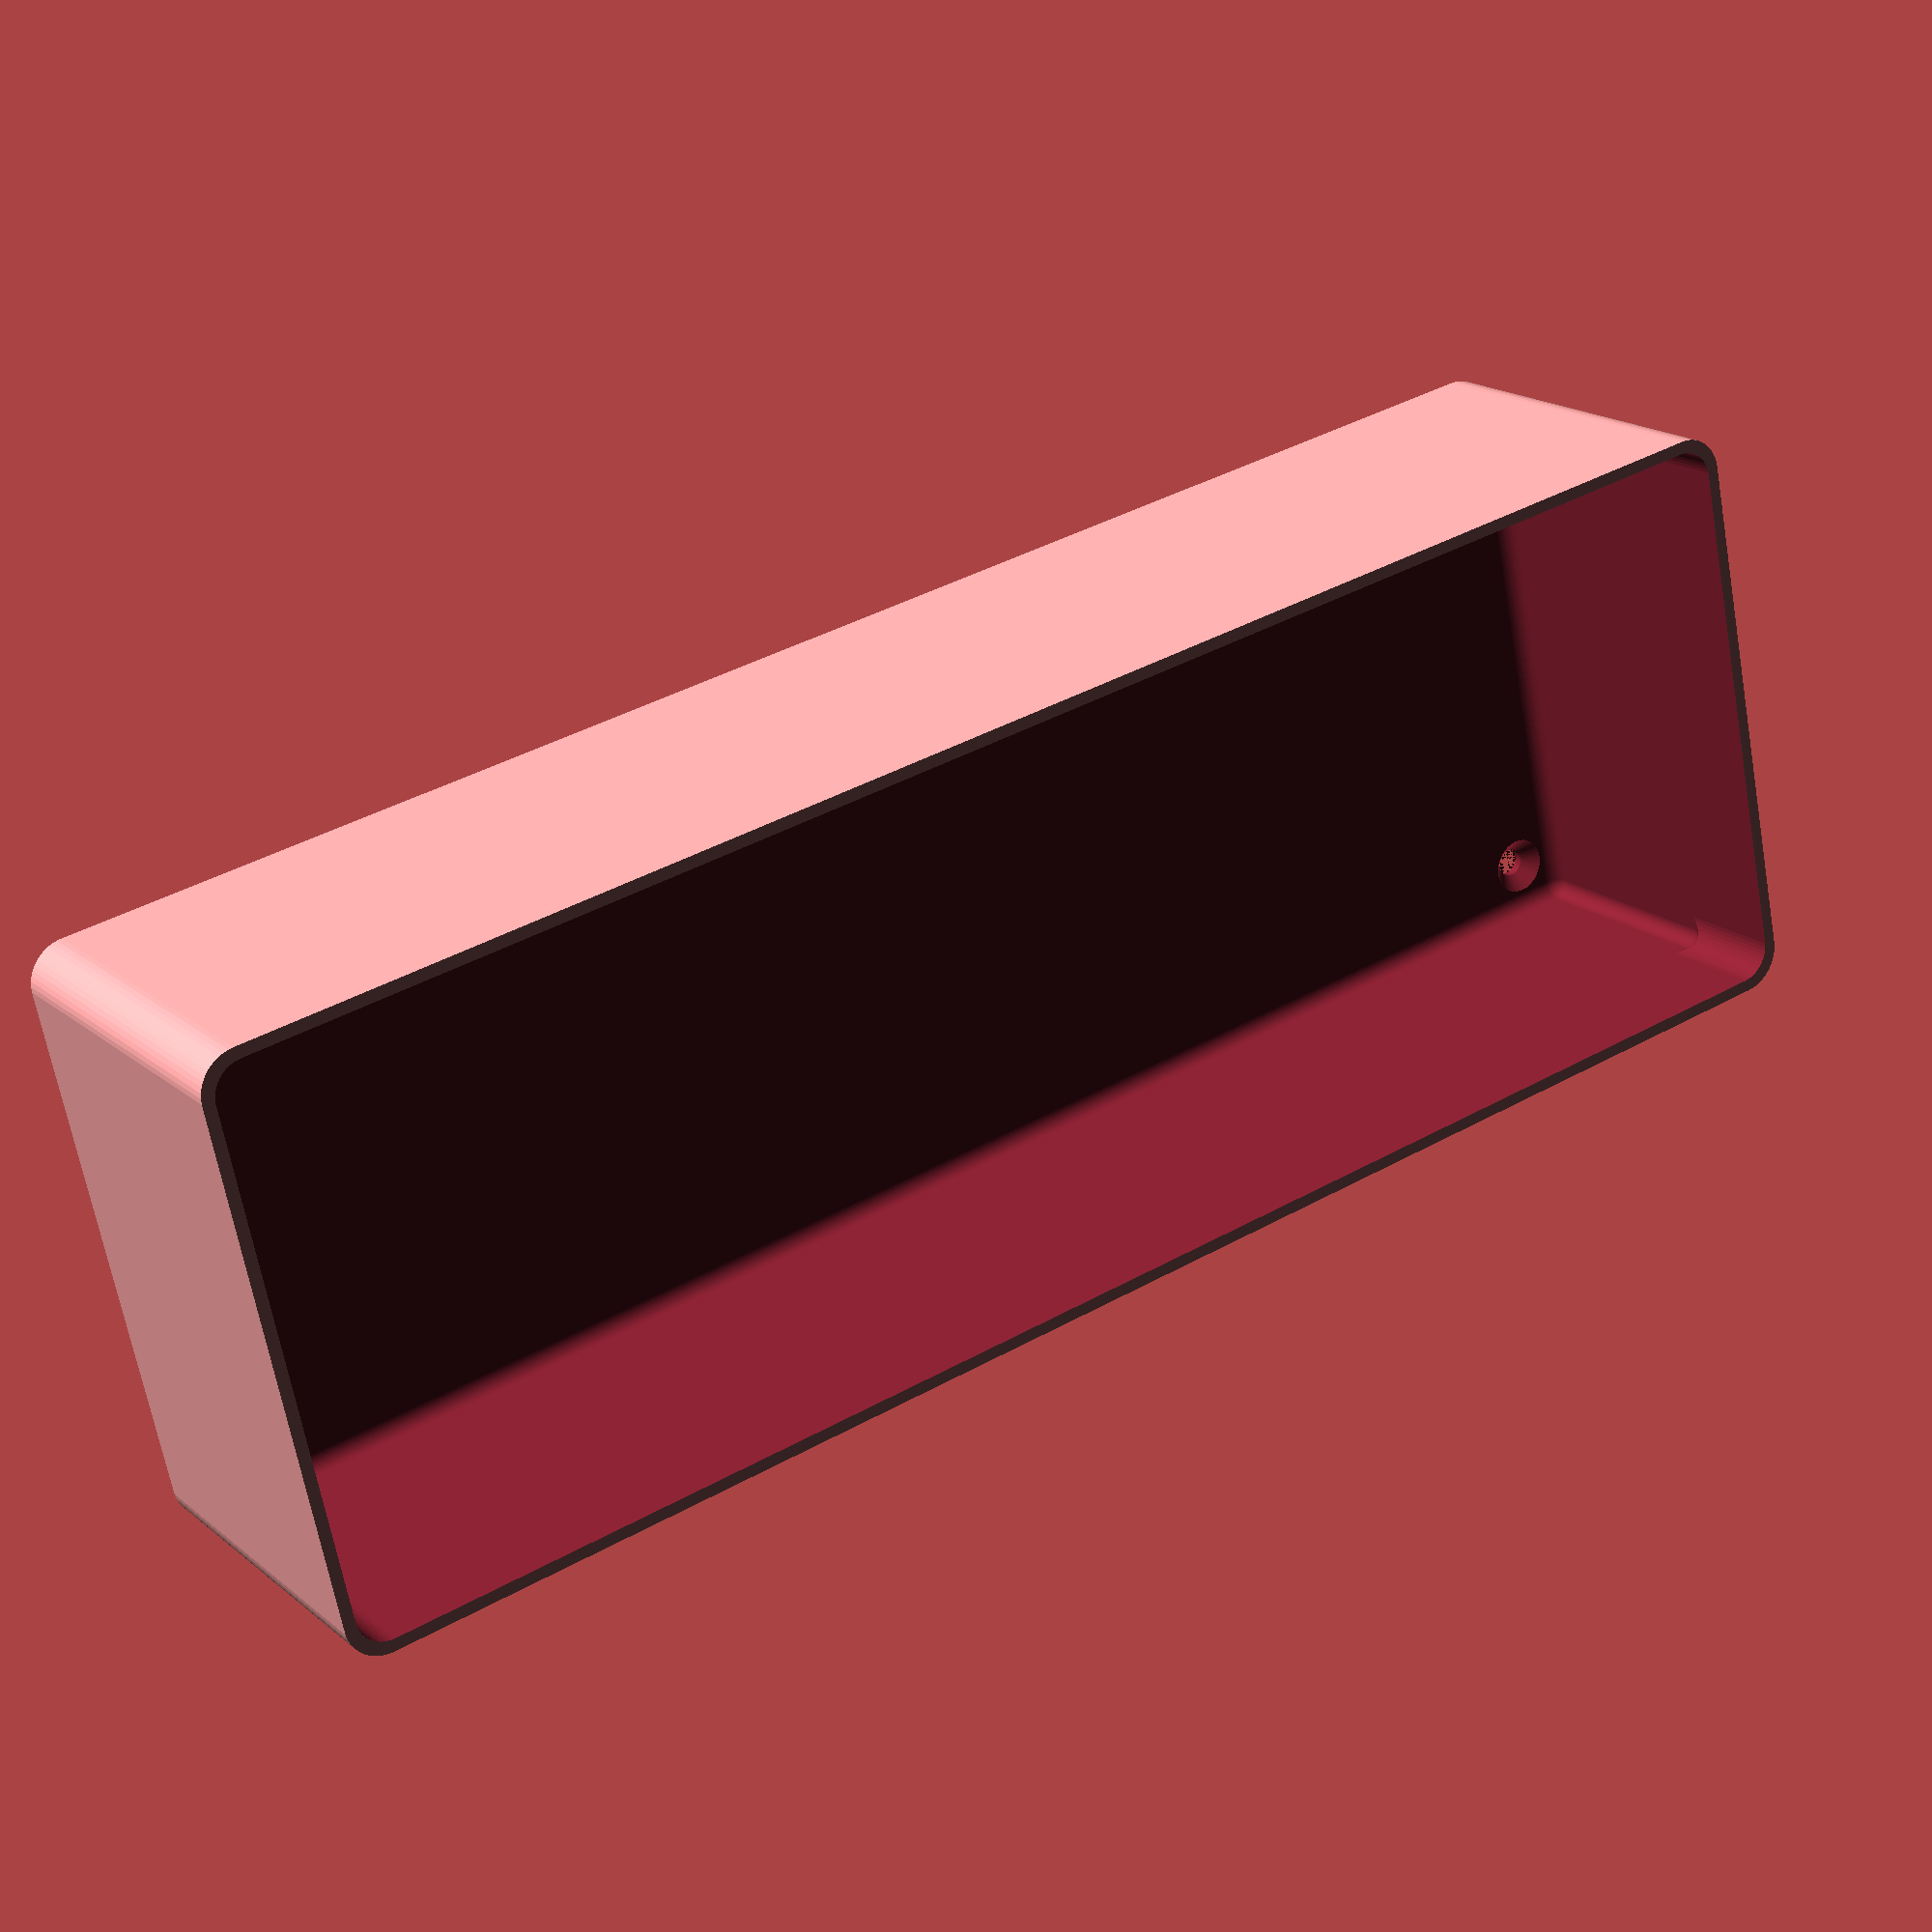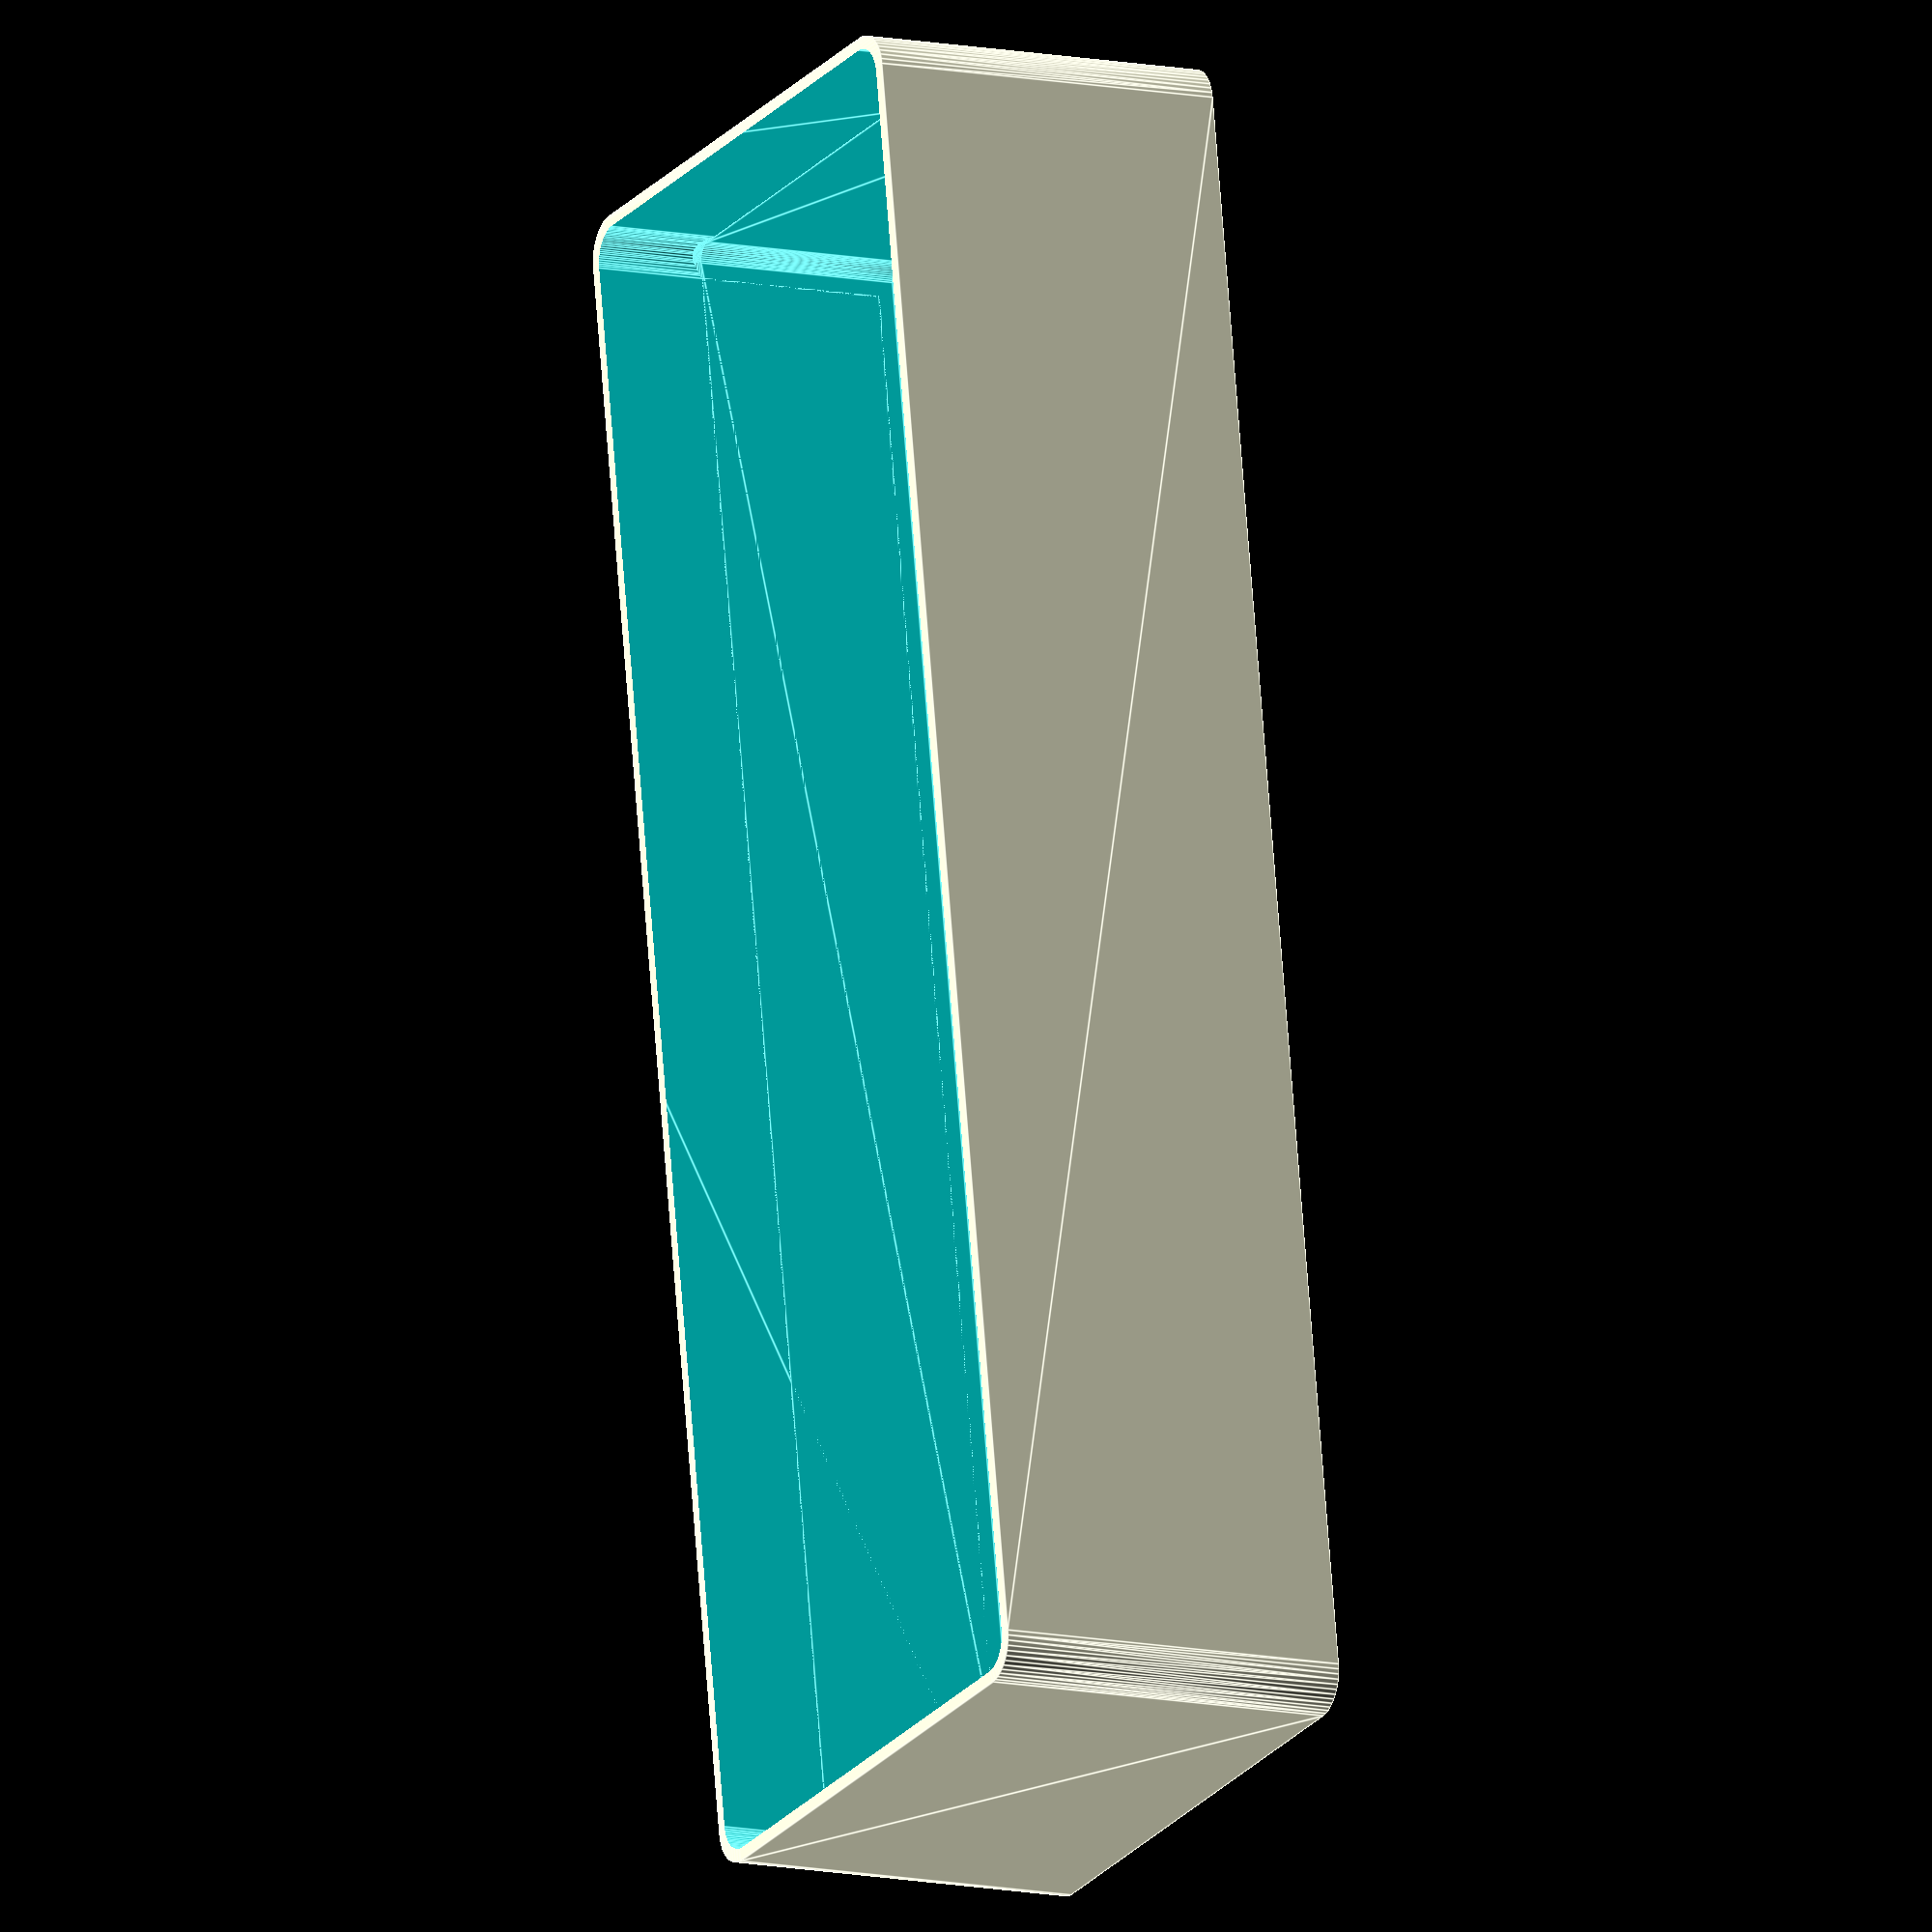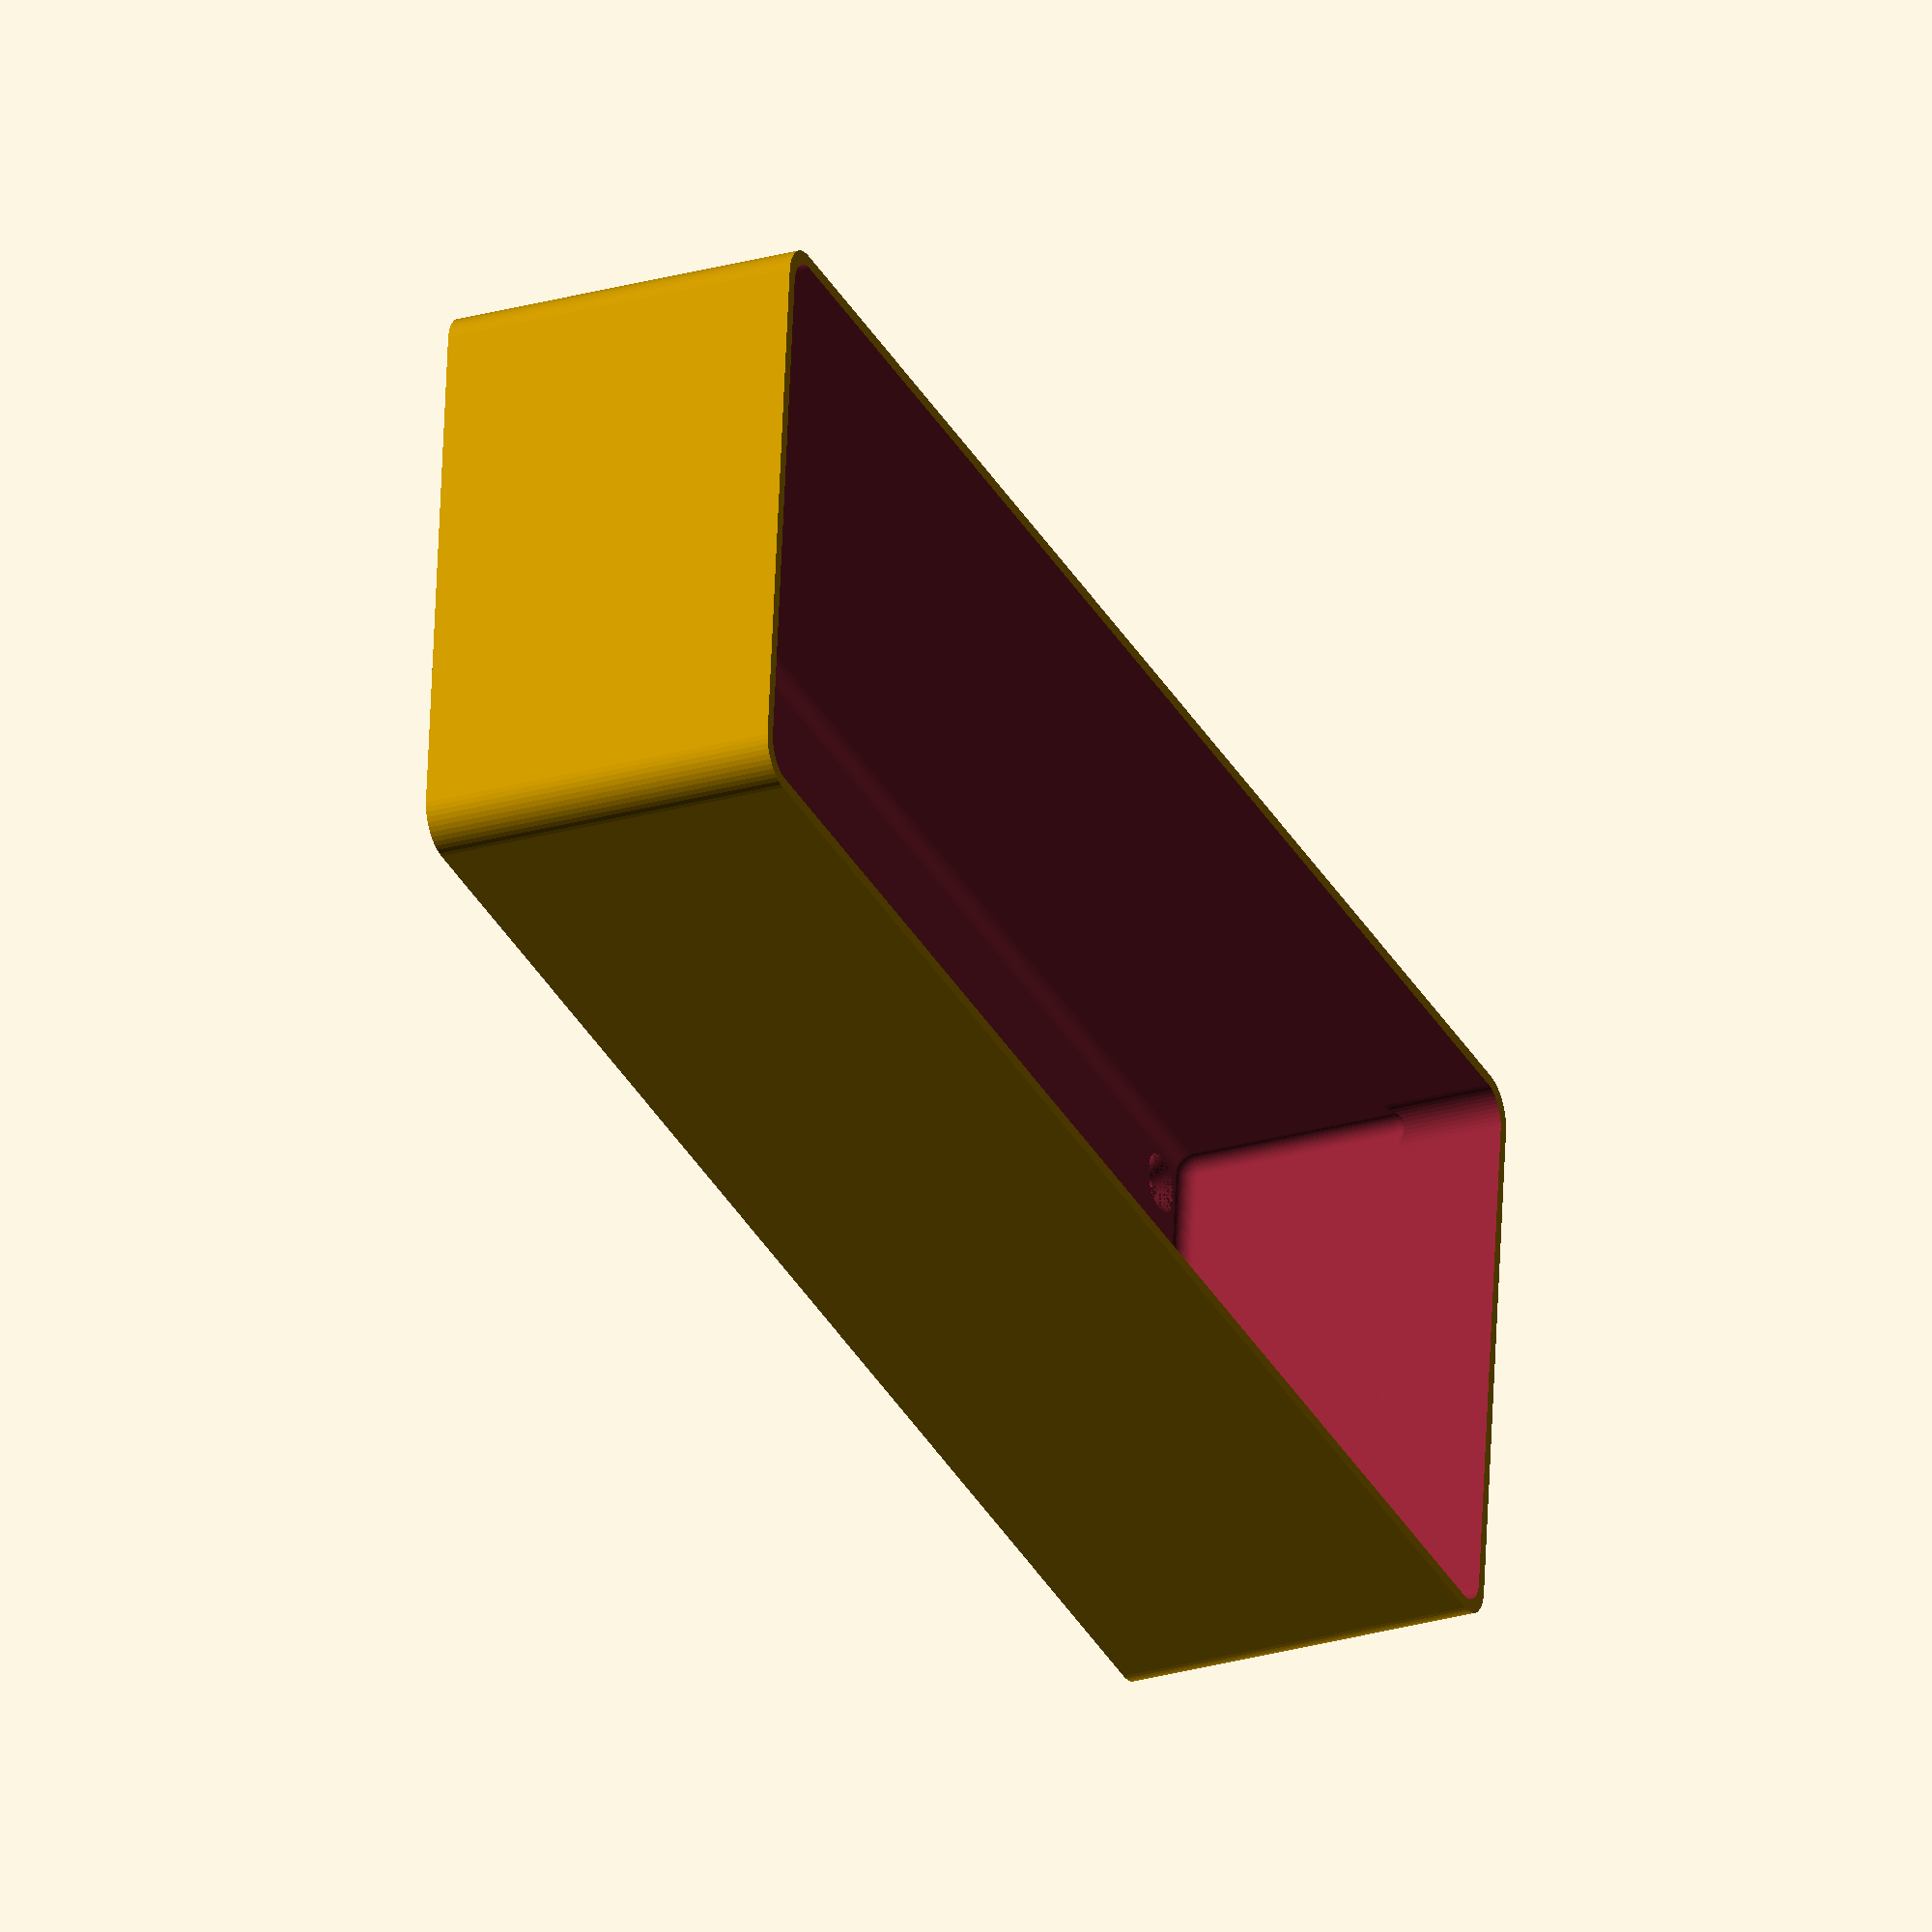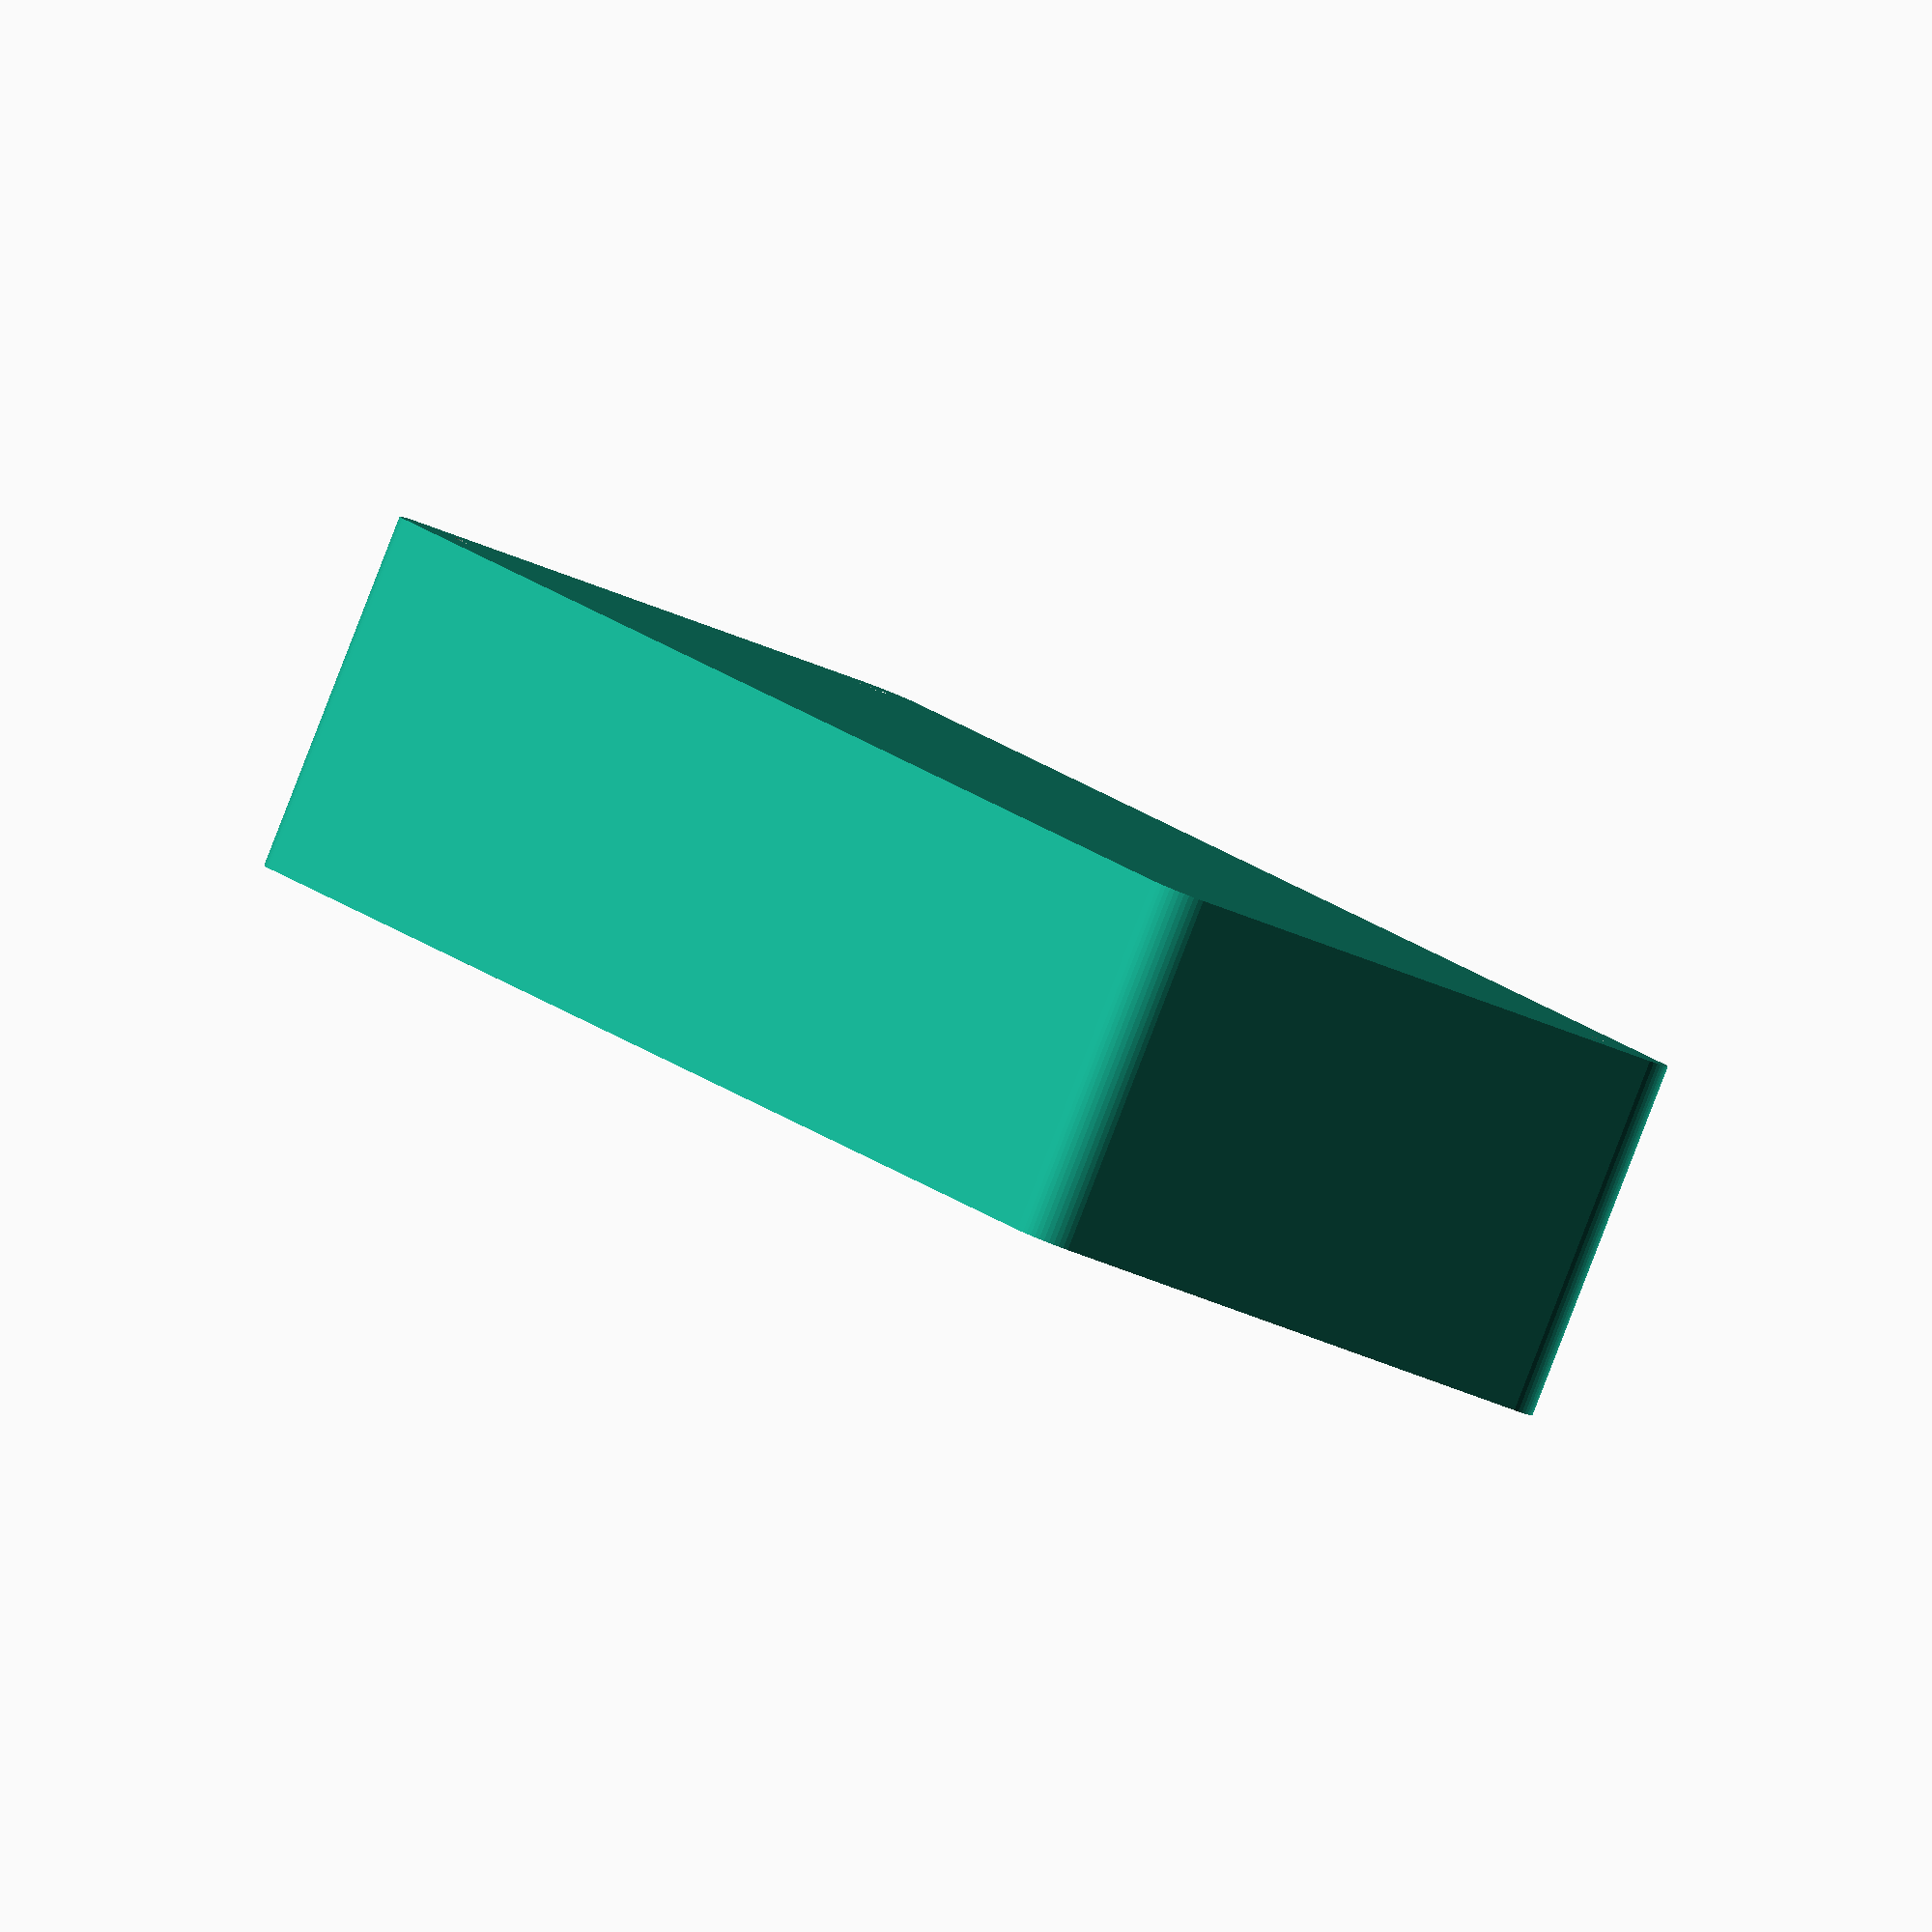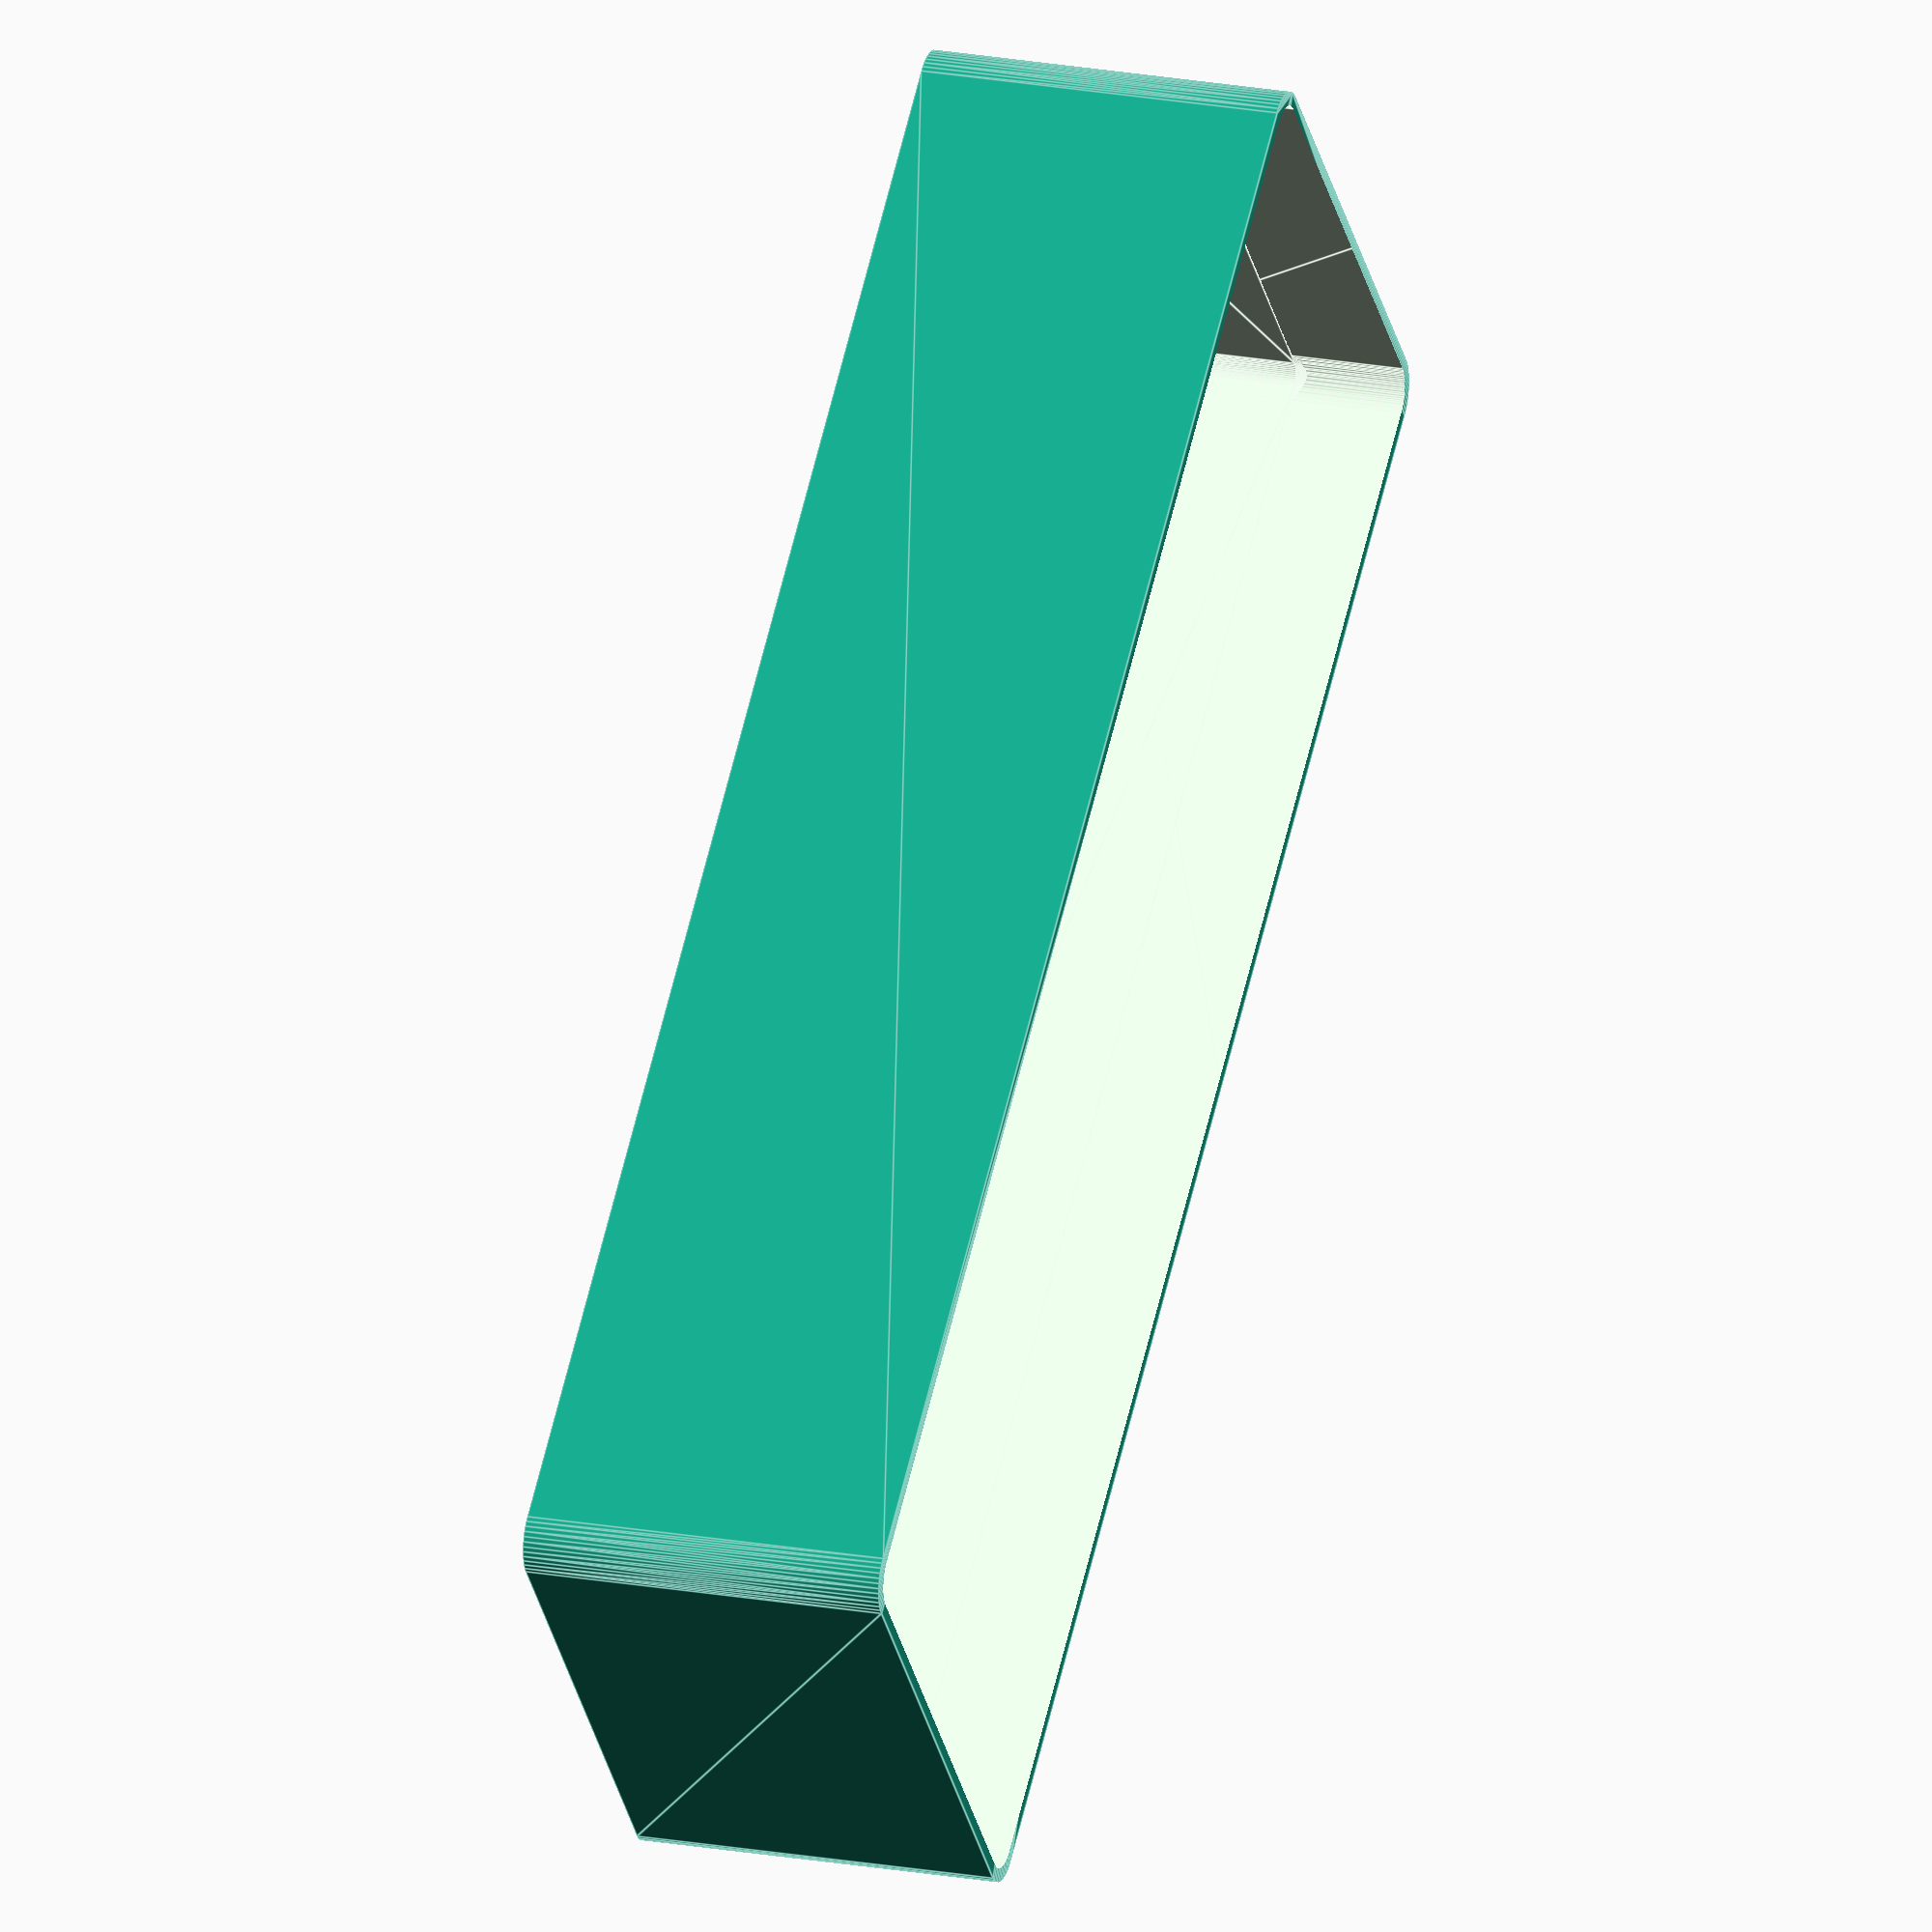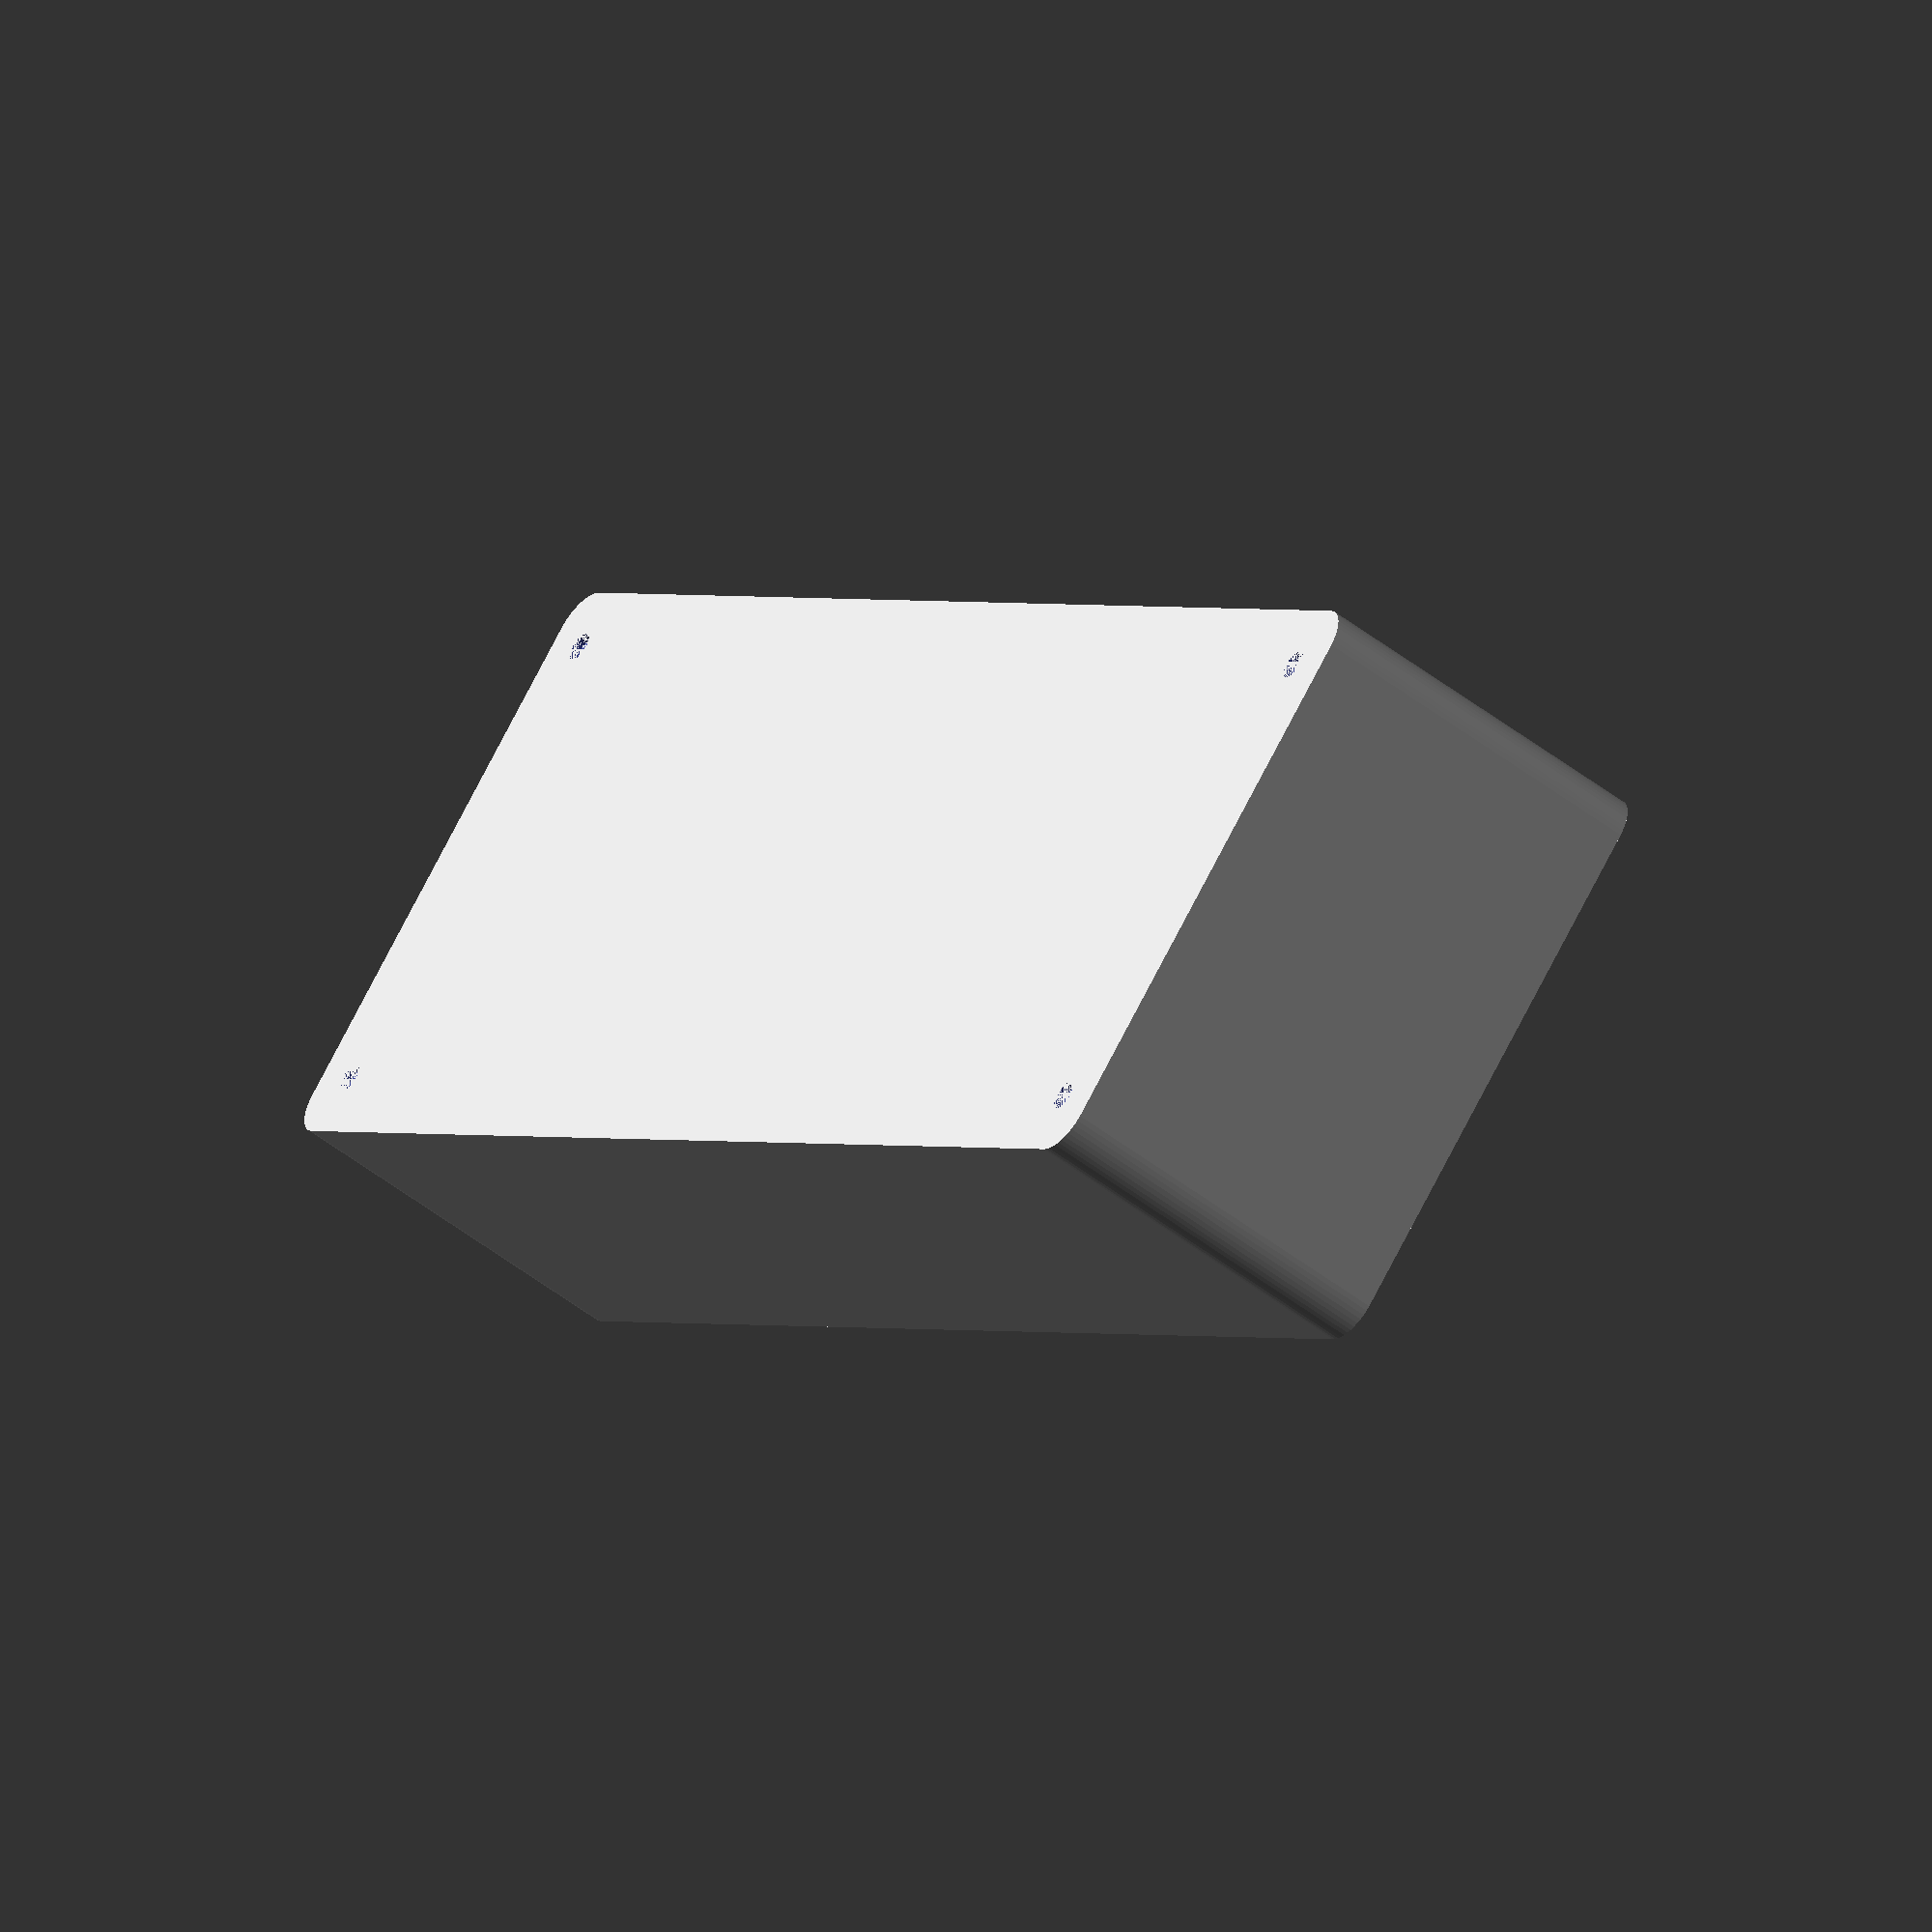
<openscad>
$fn = 50;


difference() {
	difference() {
		union() {
			hull() {
				translate(v = [-32.5000000000, 100.0000000000, 0]) {
					cylinder(h = 45, r = 5);
				}
				translate(v = [32.5000000000, 100.0000000000, 0]) {
					cylinder(h = 45, r = 5);
				}
				translate(v = [-32.5000000000, -100.0000000000, 0]) {
					cylinder(h = 45, r = 5);
				}
				translate(v = [32.5000000000, -100.0000000000, 0]) {
					cylinder(h = 45, r = 5);
				}
			}
		}
		union() {
			translate(v = [-30.0000000000, -97.5000000000, 3]) {
				rotate(a = [0, 0, 0]) {
					difference() {
						union() {
							translate(v = [0, 0, -3.0000000000]) {
								cylinder(h = 3, r = 1.5000000000);
							}
							translate(v = [0, 0, -1.9000000000]) {
								cylinder(h = 1.9000000000, r1 = 1.8000000000, r2 = 3.6000000000);
							}
							cylinder(h = 250, r = 3.6000000000);
							translate(v = [0, 0, -3.0000000000]) {
								cylinder(h = 3, r = 1.8000000000);
							}
							translate(v = [0, 0, -3.0000000000]) {
								cylinder(h = 3, r = 1.5000000000);
							}
						}
						union();
					}
				}
			}
			translate(v = [30.0000000000, -97.5000000000, 3]) {
				rotate(a = [0, 0, 0]) {
					difference() {
						union() {
							translate(v = [0, 0, -3.0000000000]) {
								cylinder(h = 3, r = 1.5000000000);
							}
							translate(v = [0, 0, -1.9000000000]) {
								cylinder(h = 1.9000000000, r1 = 1.8000000000, r2 = 3.6000000000);
							}
							cylinder(h = 250, r = 3.6000000000);
							translate(v = [0, 0, -3.0000000000]) {
								cylinder(h = 3, r = 1.8000000000);
							}
							translate(v = [0, 0, -3.0000000000]) {
								cylinder(h = 3, r = 1.5000000000);
							}
						}
						union();
					}
				}
			}
			translate(v = [-30.0000000000, 97.5000000000, 3]) {
				rotate(a = [0, 0, 0]) {
					difference() {
						union() {
							translate(v = [0, 0, -3.0000000000]) {
								cylinder(h = 3, r = 1.5000000000);
							}
							translate(v = [0, 0, -1.9000000000]) {
								cylinder(h = 1.9000000000, r1 = 1.8000000000, r2 = 3.6000000000);
							}
							cylinder(h = 250, r = 3.6000000000);
							translate(v = [0, 0, -3.0000000000]) {
								cylinder(h = 3, r = 1.8000000000);
							}
							translate(v = [0, 0, -3.0000000000]) {
								cylinder(h = 3, r = 1.5000000000);
							}
						}
						union();
					}
				}
			}
			translate(v = [30.0000000000, 97.5000000000, 3]) {
				rotate(a = [0, 0, 0]) {
					difference() {
						union() {
							translate(v = [0, 0, -3.0000000000]) {
								cylinder(h = 3, r = 1.5000000000);
							}
							translate(v = [0, 0, -1.9000000000]) {
								cylinder(h = 1.9000000000, r1 = 1.8000000000, r2 = 3.6000000000);
							}
							cylinder(h = 250, r = 3.6000000000);
							translate(v = [0, 0, -3.0000000000]) {
								cylinder(h = 3, r = 1.8000000000);
							}
							translate(v = [0, 0, -3.0000000000]) {
								cylinder(h = 3, r = 1.5000000000);
							}
						}
						union();
					}
				}
			}
			translate(v = [0, 0, 2.9925000000]) {
				hull() {
					union() {
						translate(v = [-32.0000000000, 99.5000000000, 4]) {
							cylinder(h = 82, r = 4);
						}
						translate(v = [-32.0000000000, 99.5000000000, 4]) {
							sphere(r = 4);
						}
						translate(v = [-32.0000000000, 99.5000000000, 86]) {
							sphere(r = 4);
						}
					}
					union() {
						translate(v = [32.0000000000, 99.5000000000, 4]) {
							cylinder(h = 82, r = 4);
						}
						translate(v = [32.0000000000, 99.5000000000, 4]) {
							sphere(r = 4);
						}
						translate(v = [32.0000000000, 99.5000000000, 86]) {
							sphere(r = 4);
						}
					}
					union() {
						translate(v = [-32.0000000000, -99.5000000000, 4]) {
							cylinder(h = 82, r = 4);
						}
						translate(v = [-32.0000000000, -99.5000000000, 4]) {
							sphere(r = 4);
						}
						translate(v = [-32.0000000000, -99.5000000000, 86]) {
							sphere(r = 4);
						}
					}
					union() {
						translate(v = [32.0000000000, -99.5000000000, 4]) {
							cylinder(h = 82, r = 4);
						}
						translate(v = [32.0000000000, -99.5000000000, 4]) {
							sphere(r = 4);
						}
						translate(v = [32.0000000000, -99.5000000000, 86]) {
							sphere(r = 4);
						}
					}
				}
			}
		}
	}
	union() {
		translate(v = [0, 0, 2.9925000000]) {
			hull() {
				union() {
					translate(v = [-34.0000000000, 101.5000000000, 2]) {
						cylinder(h = 26, r = 2);
					}
					translate(v = [-34.0000000000, 101.5000000000, 2]) {
						sphere(r = 2);
					}
					translate(v = [-34.0000000000, 101.5000000000, 28]) {
						sphere(r = 2);
					}
				}
				union() {
					translate(v = [34.0000000000, 101.5000000000, 2]) {
						cylinder(h = 26, r = 2);
					}
					translate(v = [34.0000000000, 101.5000000000, 2]) {
						sphere(r = 2);
					}
					translate(v = [34.0000000000, 101.5000000000, 28]) {
						sphere(r = 2);
					}
				}
				union() {
					translate(v = [-34.0000000000, -101.5000000000, 2]) {
						cylinder(h = 26, r = 2);
					}
					translate(v = [-34.0000000000, -101.5000000000, 2]) {
						sphere(r = 2);
					}
					translate(v = [-34.0000000000, -101.5000000000, 28]) {
						sphere(r = 2);
					}
				}
				union() {
					translate(v = [34.0000000000, -101.5000000000, 2]) {
						cylinder(h = 26, r = 2);
					}
					translate(v = [34.0000000000, -101.5000000000, 2]) {
						sphere(r = 2);
					}
					translate(v = [34.0000000000, -101.5000000000, 28]) {
						sphere(r = 2);
					}
				}
			}
		}
	}
}
</openscad>
<views>
elev=162.2 azim=77.9 roll=213.1 proj=p view=wireframe
elev=11.2 azim=170.7 roll=62.1 proj=o view=edges
elev=206.4 azim=275.7 roll=245.7 proj=o view=solid
elev=267.2 azim=28.8 roll=21.2 proj=o view=solid
elev=159.0 azim=49.2 roll=251.8 proj=o view=edges
elev=52.9 azim=223.7 roll=230.5 proj=o view=solid
</views>
